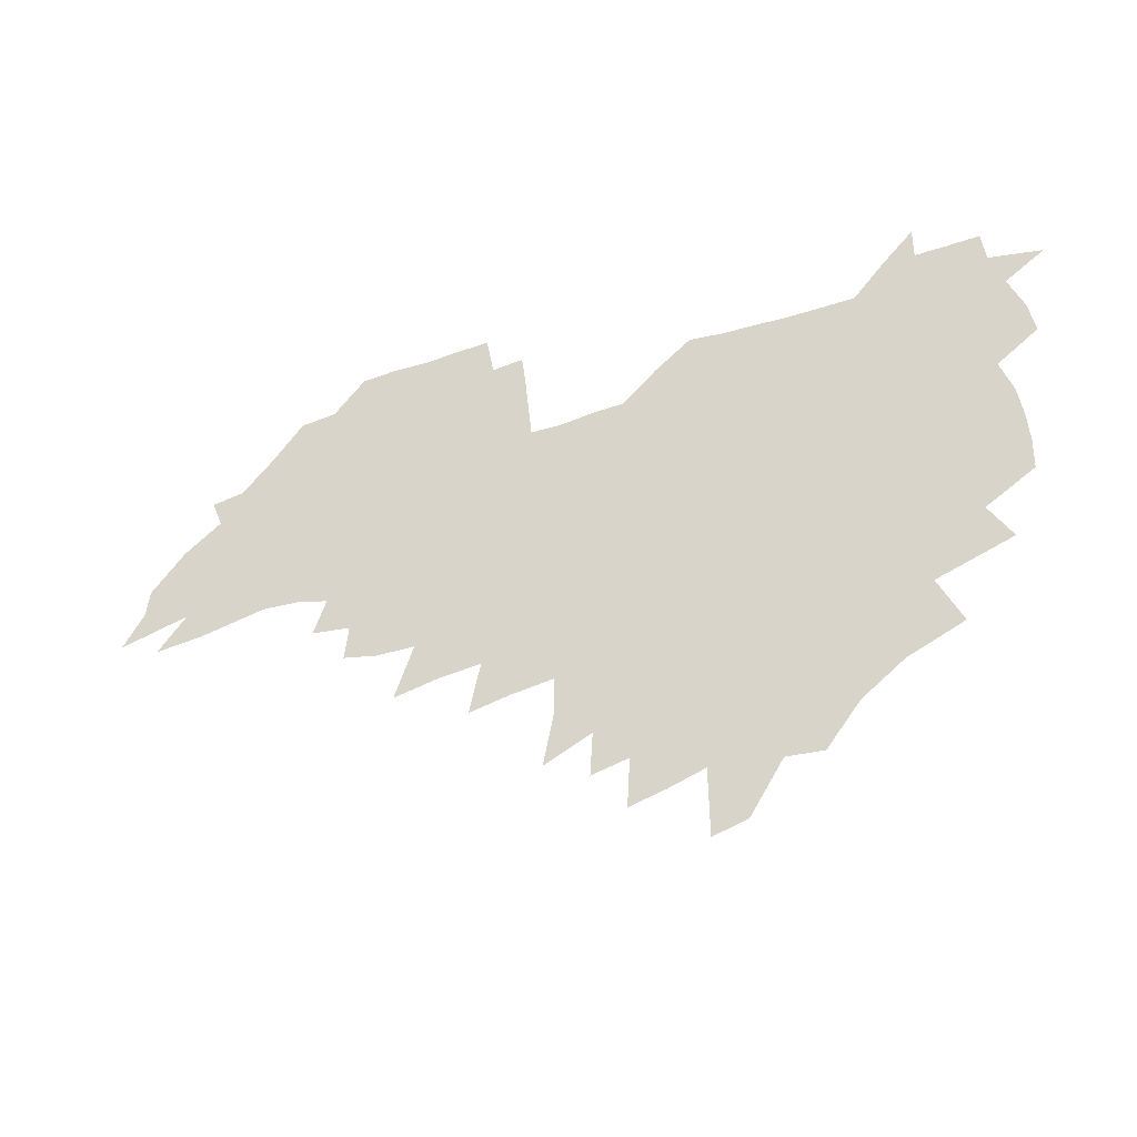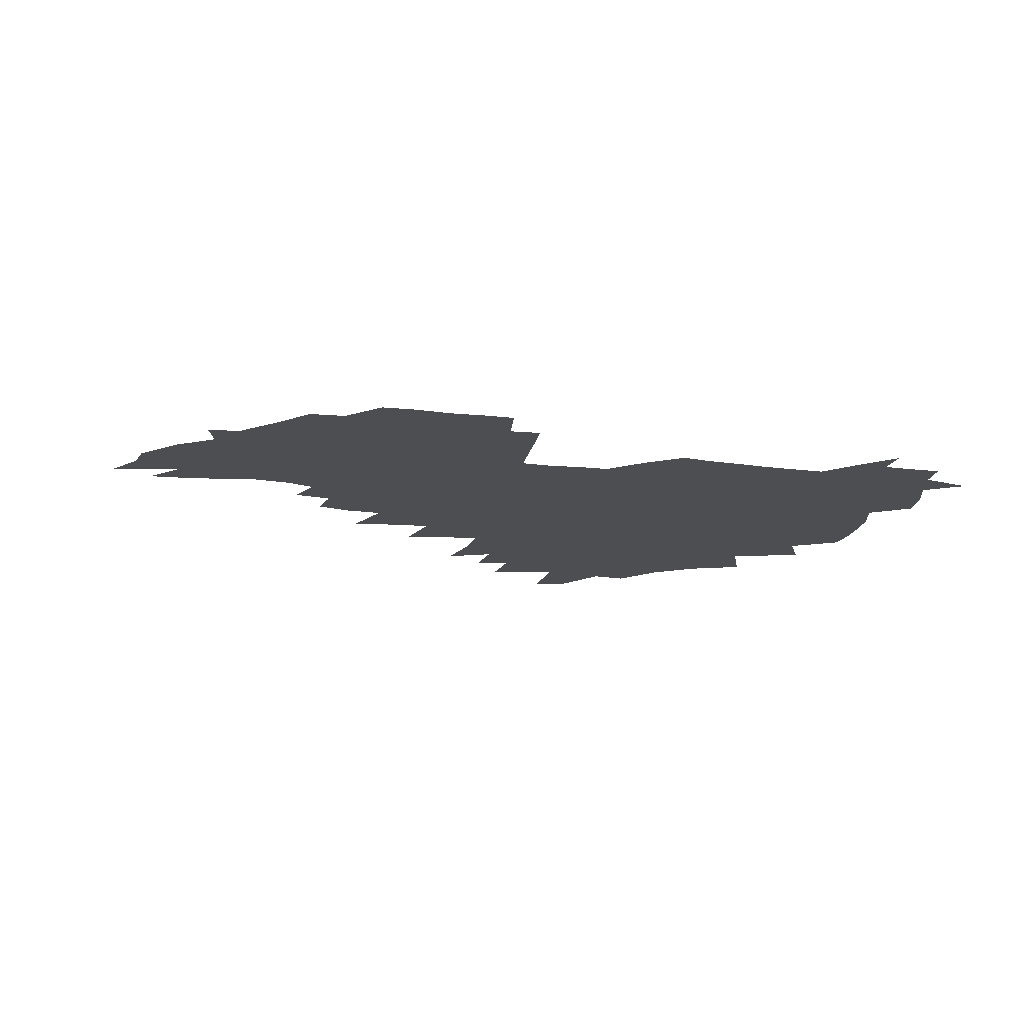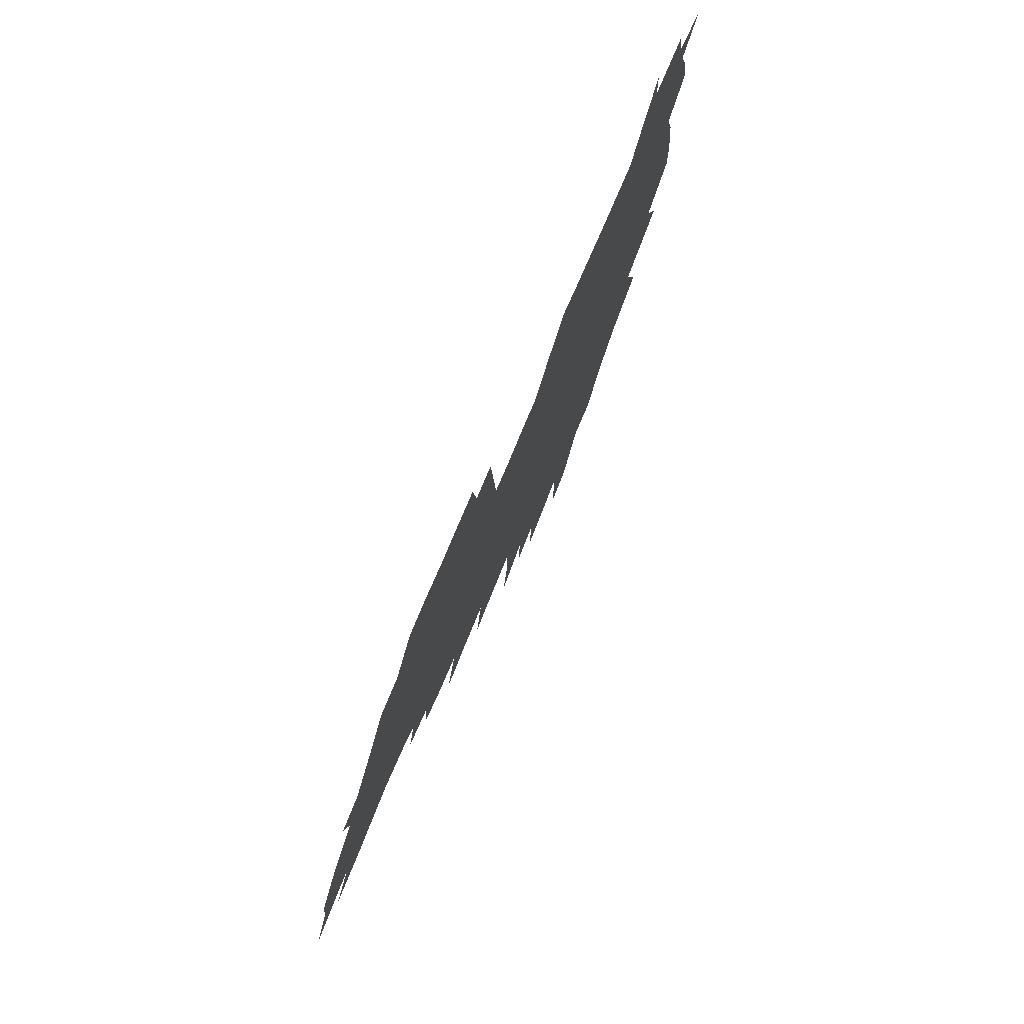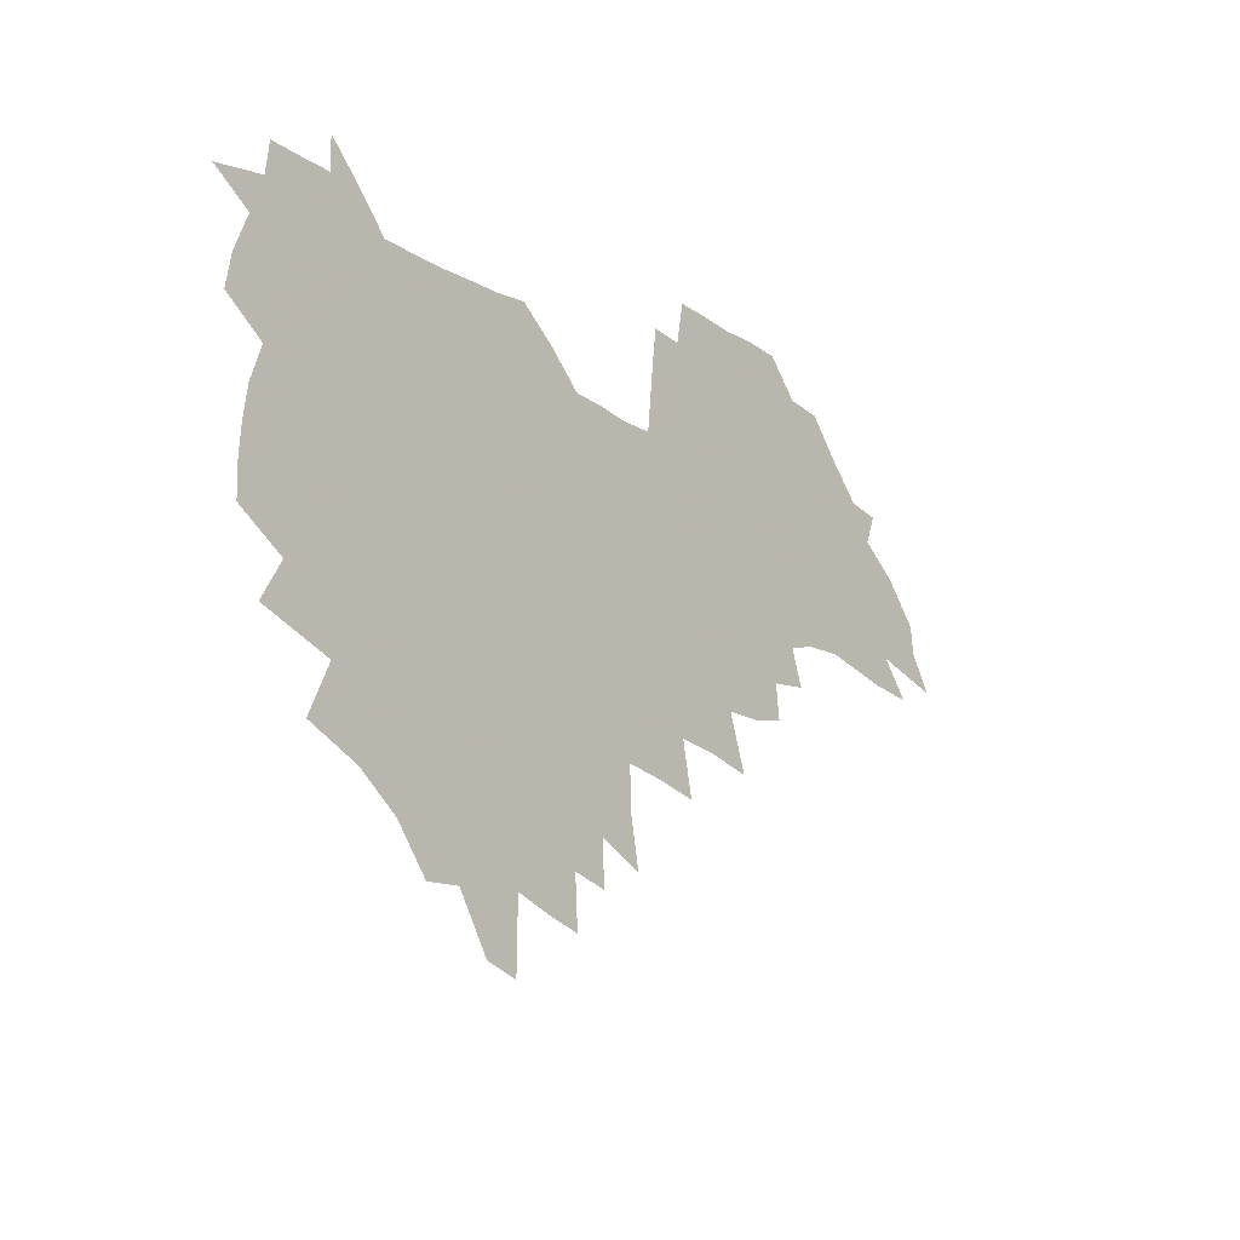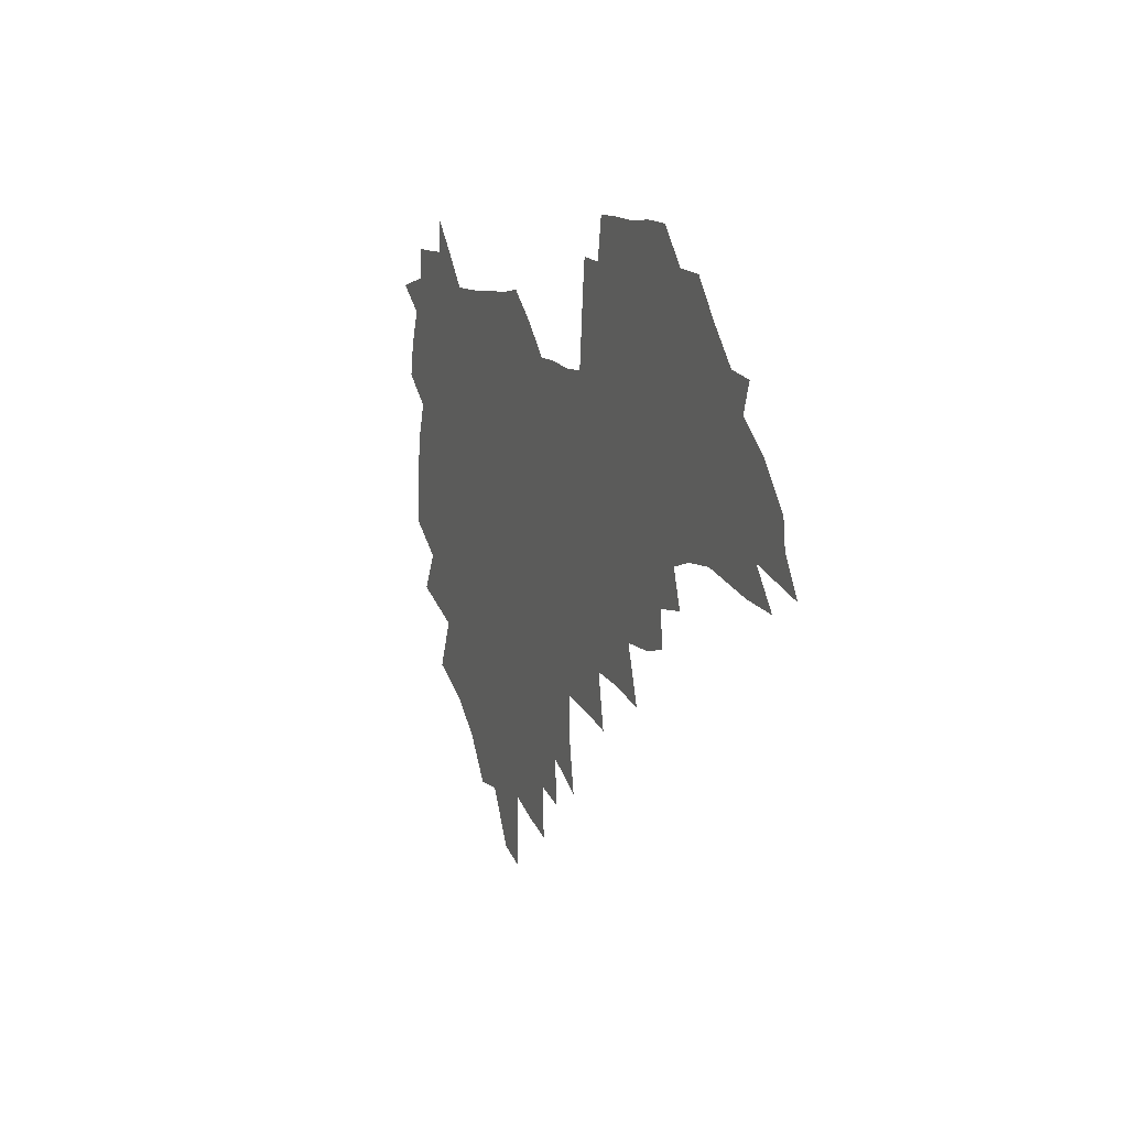
<metadata>
{"format":"obj","ext":"obj","renderer":"f3d","projection":"perspective","resolution":1024,"background":"white","views":[{"elev":-39.1,"azim":-158.6,"up":"+Y"},{"elev":-16.9,"azim":164.2,"up":"+Z"},{"elev":72.7,"azim":112.7,"up":"+Y"},{"elev":-17.4,"azim":-50.5,"up":"+Y"},{"elev":8.8,"azim":68.5,"up":"+Y"}]}
</metadata>
<code>
v 205.8 264.9 0
v 213.7 222 0
v 216.4 236.7 0
v 223 252.9 0
v 228.9 269 0
v 230.7 283 0
v 223.3 151.1 0
v 222.9 164.9 0
v 223.9 179 0
v 226.1 193.3 0
v 231.5 208.7 0
v 234.7 223.6 0
v 236 238.2 0
v 239.2 253.3 0
v 242.7 268.5 0
v 244.5 282.4 0
v 234.5 120.4 0
v 244.5 137.3 0
v 248.3 152.1 0
v 248.8 166 0
v 246.9 180.1 0
v 247.2 194.4 0
v 248.3 208.8 0
v 252.4 224 0
v 252.4 238.4 0
v 253.8 252.9 0
v 255.8 267.3 0
v 258.9 282.1 0
v 258.9 296.7 0
v 257.2 86.37 0
v 267.5 108.3 0
v 268.6 123.8 0
v 275 140 0
v 278 154 0
v 273.6 167.3 0
v 268.9 181 0
v 264.9 195 0
v 267.1 209.5 0
v 268.9 224 0
v 269.2 238.4 0
v 270.4 252.9 0
v 272.1 267.4 0
v 273.3 281.7 0
v 281.5 75.33 0
v 288 95.85 0
v 288.7 111 0
v 290.1 126.1 0
v 292.8 141.2 0
v 292.2 154.6 0
v 293.9 168.2 0
v 289.5 181.7 0
v 286 195.7 0
v 285.2 209.7 0
v 283.6 224 0
v 284.7 238.2 0
v 285 252.5 0
v 286.4 266.7 0
v 299.9 61.17 0
v 303.6 81.78 0
v 303.4 96.4 0
v 305 112.3 0
v 306.4 127.2 0
v 308.4 142.1 0
v 307.5 155.2 0
v 309.2 168.9 0
v 308.9 182 0
v 305 195.8 0
v 304.2 209.6 0
v 302.8 223.7 0
v 301.3 237.9 0
v 301.6 252.1 0
v 301.6 266.3 0
v 314.6 42.11 0
v 317.6 65.72 0
v 318.6 82.54 0
v 319.1 97.92 0
v 319.9 113 0
v 321 127.9 0
v 323.2 143.4 0
v 324 156.8 0
v 323 169.4 0
v 322.8 182.6 0
v 322.4 195.9 0
v 320.9 209.6 0
v 320.9 223.2 0
v 318.7 237.5 0
v 317.5 251.8 0
v 316.8 266.1 0
v 330.8 43.1 0
v 332.8 67.48 0
v 333.5 83.94 0
v 333.7 98.7 0
v 335.2 115.2 0
v 335.5 128.9 0
v 335.9 142.5 0
v 336.3 156.3 0
v 337.3 170.3 0
v 336.9 182.9 0
v 336.3 196 0
v 335.1 209.7 0
v 334.5 223.5 0
v 334 237.3 0
v 333.2 251.3 0
v 331.2 266.7 0
v 345.2 19.71 0
v 346.2 47.27 0
v 346.9 66.79 0
v 347.4 84.27 0
v 347.6 98.72 0
v 348.4 114.9 0
v 348.6 127.9 0
v 349.2 142.6 0
v 349.6 156.9 0
v 349.8 170.5 0
v 349.7 183.1 0
v 349.2 196.4 0
v 348.7 209.9 0
v 347.9 223.8 0
v 348.1 237.5 0
v 347.2 251.5 0
v 345.7 267 0
v 360.3 15.07 0
v 360.7 45.86 0
v 361.3 62.75 0
v 361.2 82.34 0
v 361.5 98.45 0
v 361.7 113.6 0
v 362.1 128 0
v 362.5 142 0
v 362.7 156 0
v 362.9 169.6 0
v 362.7 183.2 0
v 362.5 196.6 0
v 362.3 210.2 0
v 362.1 223.9 0
v 361.6 238.1 0
v 360.7 252.6 0
v 360 268.5 0
v 361 286 0
v 376.6 40.22 0
v 375.9 61.17 0
v 375.1 82.03 0
v 375.5 96.6 0
v 375.7 111.6 0
v 375.7 126.8 0
v 376.4 140.5 0
v 376.4 154.8 0
v 376 169.8 0
v 376 183.1 0
v 376 196.7 0
v 375.8 210.4 0
v 375.7 224.3 0
v 376.1 240.1 0
v 376 255.8 0
v 392.5 35.73 0
v 391.2 57.91 0
v 390 78.21 0
v 389.9 94.47 0
v 389.9 110.1 0
v 390.1 124.8 0
v 390.9 138.8 0
v 390.8 153.3 0
v 389.3 169.6 0
v 389.3 183.1 0
v 389.5 196.7 0
v 389.5 210.4 0
v 389.8 224.6 0
v 390.8 241.5 0
v 407.3 53.75 0
v 406.2 73.33 0
v 404.6 92.21 0
v 405.7 107 0
v 405.7 122.2 0
v 406.2 137 0
v 405.4 152.4 0
v 404.7 167.6 0
v 403.8 182.3 0
v 403.3 196.6 0
v 403.3 210.4 0
v 403.5 224.1 0
v 405 240.8 0
v 426.9 63.03 0
v 422.3 86.45 0
v 422.1 103.7 0
v 423.5 118.4 0
v 421.3 136.3 0
v 420.7 151.2 0
v 419.1 167.3 0
v 418.2 181.9 0
v 417.2 196.6 0
v 417.2 210.3 0
v 417.6 224.2 0
v 418.9 238.8 0
v 440.8 100.7 0
v 438.4 119.7 0
v 437.6 134.8 0
v 435.7 150.9 0
v 433.6 167.3 0
v 432.9 181.5 0
v 430.9 196.8 0
v 431.9 210.3 0
v 431.6 224.1 0
v 433.4 238.8 0
v 434.9 253.4 0
v 436.6 270.3 0
v 438.3 284.2 0
v 458.9 96.55 0
v 454.1 119.7 0
v 452.5 135.7 0
v 450.4 151.8 0
v 448.4 167.4 0
v 447.2 181.9 0
v 445.7 196.5 0
v 446.3 210.1 0
v 445.4 223.9 0
v 447 238.1 0
v 448.5 252.5 0
v 450.5 268.1 0
v 452.2 282.6 0
v 455.5 300.9 0
v 472.4 117.4 0
v 468 136.6 0
v 465.4 152.6 0
v 462.4 168.7 0
v 461.4 182.7 0
v 461.2 196.6 0
v 459.9 210.6 0
v 458.3 223.7 0
v 462.2 238.7 0
v 464.1 253.3 0
v 464.6 267.2 0
v 466.5 282.1 0
v 470.3 300.2 0
v 492.6 112.9 0
v 484.3 136.8 0
v 480.9 153.4 0
v 479.1 168.2 0
v 476.7 183.1 0
v 476.3 197 0
v 476 210.8 0
v 476 224.7 0
v 477.9 239.1 0
v 478.2 253 0
v 480.3 267.7 0
v 482.3 282.8 0
v 485 298.9 0
v 501.7 136.8 0
v 497.1 154.2 0
v 493.8 169.5 0
v 491.8 183.7 0
v 491.2 197.4 0
v 491.6 211.1 0
v 491.6 224.9 0
v 492.6 238.9 0
v 493.9 253.1 0
v 497 268.3 0
v 497.7 282.5 0
v 501.3 299.3 0
v 516.7 139.8 0
v 515 155.1 0
v 510.1 170.7 0
v 508.1 184.4 0
v 504.5 198.4 0
v 504.9 211.2 0
v 507.4 225.2 0
v 507.4 238.8 0
v 508.9 252.7 0
v 512.5 268 0
v 511.9 281.7 0
v 516.6 298.1 0
v 532.3 157.1 0
v 526.7 172.8 0
v 523.9 185.8 0
v 523.1 198.7 0
v 521 211.8 0
v 522 225 0
v 521.2 238.4 0
v 523.1 252 0
v 526.3 266.9 0
v 530.6 282.3 0
v 540 176.3 0
v 538.3 187.4 0
v 537.2 199.5 0
v 535.8 212.1 0
v 535.6 224.9 0
v 539.9 238.4 0
v 539.5 251.7 0
v 542.4 265.7 0
v 546.4 280.5 0
v 557.2 177.1 0
v 554 188.5 0
v 551.9 200.1 0
v 551.2 212 0
v 552.7 224.4 0
v 555.6 237.3 0
v 556.7 250.6 0
v 559.7 264.3 0
v 587.5 170.5 0
v 570.6 188.3 0
v 568.3 199.8 0
v 567.7 211.4 0
v 569.4 223.3 0
v 569.3 235.9 0
v 574.1 248.7 0
v 608.1 168.1 0
v 595.3 183.9 0
v 588.1 197.8 0
v 584.2 210.3 0
v 583.8 221.9 0
v 583.8 233.6 0
v 588.6 246.1 0
v 626.6 175.4 0
v 616.9 190.9 0
v 615.4 203 0
v 600.3 220.9 0
f 4 5 1
f 11 12 2
f 2 12 3
f 12 13 3
f 3 13 4
f 13 14 4
f 4 14 5
f 14 15 5
f 5 15 6
f 15 16 6
f 18 19 7
f 7 19 8
f 19 20 8
f 8 20 9
f 20 21 9
f 9 21 10
f 21 22 10
f 10 22 11
f 22 23 11
f 11 23 12
f 23 24 12
f 12 24 13
f 24 25 13
f 13 25 14
f 25 26 14
f 14 26 15
f 26 27 15
f 15 27 16
f 27 28 16
f 31 32 17
f 17 32 18
f 32 33 18
f 18 33 19
f 33 34 19
f 19 34 20
f 34 35 20
f 20 35 21
f 35 36 21
f 21 36 22
f 36 37 22
f 22 37 23
f 37 38 23
f 23 38 24
f 38 39 24
f 24 39 25
f 39 40 25
f 25 40 26
f 40 41 26
f 26 41 27
f 41 42 27
f 27 42 28
f 42 43 28
f 28 43 29
f 44 45 30
f 30 45 31
f 45 46 31
f 31 46 32
f 46 47 32
f 32 47 33
f 47 48 33
f 33 48 34
f 48 49 34
f 34 49 35
f 49 50 35
f 35 50 36
f 50 51 36
f 36 51 37
f 51 52 37
f 37 52 38
f 52 53 38
f 38 53 39
f 53 54 39
f 39 54 40
f 54 55 40
f 40 55 41
f 55 56 41
f 41 56 42
f 56 57 42
f 42 57 43
f 58 59 44
f 44 59 45
f 59 60 45
f 45 60 46
f 60 61 46
f 46 61 47
f 61 62 47
f 47 62 48
f 62 63 48
f 48 63 49
f 63 64 49
f 49 64 50
f 64 65 50
f 50 65 51
f 65 66 51
f 51 66 52
f 66 67 52
f 52 67 53
f 67 68 53
f 53 68 54
f 68 69 54
f 54 69 55
f 69 70 55
f 55 70 56
f 70 71 56
f 56 71 57
f 71 72 57
f 73 74 58
f 58 74 59
f 74 75 59
f 59 75 60
f 75 76 60
f 60 76 61
f 76 77 61
f 61 77 62
f 77 78 62
f 62 78 63
f 78 79 63
f 63 79 64
f 79 80 64
f 64 80 65
f 80 81 65
f 65 81 66
f 81 82 66
f 66 82 67
f 82 83 67
f 67 83 68
f 83 84 68
f 68 84 69
f 84 85 69
f 69 85 70
f 85 86 70
f 70 86 71
f 86 87 71
f 71 87 72
f 87 88 72
f 73 89 74
f 89 90 74
f 74 90 75
f 90 91 75
f 75 91 76
f 91 92 76
f 76 92 77
f 92 93 77
f 77 93 78
f 93 94 78
f 78 94 79
f 94 95 79
f 79 95 80
f 95 96 80
f 80 96 81
f 96 97 81
f 81 97 82
f 97 98 82
f 82 98 83
f 98 99 83
f 83 99 84
f 99 100 84
f 84 100 85
f 100 101 85
f 85 101 86
f 101 102 86
f 86 102 87
f 102 103 87
f 87 103 88
f 103 104 88
f 105 106 89
f 89 106 90
f 106 107 90
f 90 107 91
f 107 108 91
f 91 108 92
f 108 109 92
f 92 109 93
f 109 110 93
f 93 110 94
f 110 111 94
f 94 111 95
f 111 112 95
f 95 112 96
f 112 113 96
f 96 113 97
f 113 114 97
f 97 114 98
f 114 115 98
f 98 115 99
f 115 116 99
f 99 116 100
f 116 117 100
f 100 117 101
f 117 118 101
f 101 118 102
f 118 119 102
f 102 119 103
f 119 120 103
f 103 120 104
f 120 121 104
f 105 122 106
f 122 123 106
f 106 123 107
f 123 124 107
f 107 124 108
f 124 125 108
f 108 125 109
f 125 126 109
f 109 126 110
f 126 127 110
f 110 127 111
f 127 128 111
f 111 128 112
f 128 129 112
f 112 129 113
f 129 130 113
f 113 130 114
f 130 131 114
f 114 131 115
f 131 132 115
f 115 132 116
f 132 133 116
f 116 133 117
f 133 134 117
f 117 134 118
f 134 135 118
f 118 135 119
f 135 136 119
f 119 136 120
f 136 137 120
f 120 137 121
f 137 138 121
f 123 140 124
f 140 141 124
f 124 141 125
f 141 142 125
f 125 142 126
f 142 143 126
f 126 143 127
f 143 144 127
f 127 144 128
f 144 145 128
f 128 145 129
f 145 146 129
f 129 146 130
f 146 147 130
f 130 147 131
f 147 148 131
f 131 148 132
f 148 149 132
f 132 149 133
f 149 150 133
f 133 150 134
f 150 151 134
f 134 151 135
f 151 152 135
f 135 152 136
f 152 153 136
f 136 153 137
f 153 154 137
f 137 154 138
f 140 155 141
f 155 156 141
f 141 156 142
f 156 157 142
f 142 157 143
f 157 158 143
f 143 158 144
f 158 159 144
f 144 159 145
f 159 160 145
f 145 160 146
f 160 161 146
f 146 161 147
f 161 162 147
f 147 162 148
f 162 163 148
f 148 163 149
f 163 164 149
f 149 164 150
f 164 165 150
f 150 165 151
f 165 166 151
f 151 166 152
f 166 167 152
f 152 167 153
f 167 168 153
f 153 168 154
f 156 169 157
f 169 170 157
f 157 170 158
f 170 171 158
f 158 171 159
f 171 172 159
f 159 172 160
f 172 173 160
f 160 173 161
f 173 174 161
f 161 174 162
f 174 175 162
f 162 175 163
f 175 176 163
f 163 176 164
f 176 177 164
f 164 177 165
f 177 178 165
f 165 178 166
f 178 179 166
f 166 179 167
f 179 180 167
f 167 180 168
f 180 181 168
f 170 182 171
f 182 183 171
f 171 183 172
f 183 184 172
f 172 184 173
f 184 185 173
f 173 185 174
f 185 186 174
f 174 186 175
f 186 187 175
f 175 187 176
f 187 188 176
f 176 188 177
f 188 189 177
f 177 189 178
f 189 190 178
f 178 190 179
f 190 191 179
f 179 191 180
f 191 192 180
f 180 192 181
f 192 193 181
f 184 194 185
f 194 195 185
f 185 195 186
f 195 196 186
f 186 196 187
f 196 197 187
f 187 197 188
f 197 198 188
f 188 198 189
f 198 199 189
f 189 199 190
f 199 200 190
f 190 200 191
f 200 201 191
f 191 201 192
f 201 202 192
f 192 202 193
f 202 203 193
f 194 207 195
f 207 208 195
f 195 208 196
f 208 209 196
f 196 209 197
f 209 210 197
f 197 210 198
f 210 211 198
f 198 211 199
f 211 212 199
f 199 212 200
f 212 213 200
f 200 213 201
f 213 214 201
f 201 214 202
f 214 215 202
f 202 215 203
f 215 216 203
f 203 216 204
f 216 217 204
f 204 217 205
f 217 218 205
f 205 218 206
f 218 219 206
f 208 221 209
f 221 222 209
f 209 222 210
f 222 223 210
f 210 223 211
f 223 224 211
f 211 224 212
f 224 225 212
f 212 225 213
f 225 226 213
f 213 226 214
f 226 227 214
f 214 227 215
f 227 228 215
f 215 228 216
f 228 229 216
f 216 229 217
f 229 230 217
f 217 230 218
f 230 231 218
f 218 231 219
f 231 232 219
f 219 232 220
f 232 233 220
f 221 234 222
f 234 235 222
f 222 235 223
f 235 236 223
f 223 236 224
f 236 237 224
f 224 237 225
f 237 238 225
f 225 238 226
f 238 239 226
f 226 239 227
f 239 240 227
f 227 240 228
f 240 241 228
f 228 241 229
f 241 242 229
f 229 242 230
f 242 243 230
f 230 243 231
f 243 244 231
f 231 244 232
f 244 245 232
f 232 245 233
f 245 246 233
f 235 247 236
f 247 248 236
f 236 248 237
f 248 249 237
f 237 249 238
f 249 250 238
f 238 250 239
f 250 251 239
f 239 251 240
f 251 252 240
f 240 252 241
f 252 253 241
f 241 253 242
f 253 254 242
f 242 254 243
f 254 255 243
f 243 255 244
f 255 256 244
f 244 256 245
f 256 257 245
f 245 257 246
f 257 258 246
f 247 259 248
f 259 260 248
f 248 260 249
f 260 261 249
f 249 261 250
f 261 262 250
f 250 262 251
f 262 263 251
f 251 263 252
f 263 264 252
f 252 264 253
f 264 265 253
f 253 265 254
f 265 266 254
f 254 266 255
f 266 267 255
f 255 267 256
f 267 268 256
f 256 268 257
f 268 269 257
f 257 269 258
f 269 270 258
f 260 271 261
f 271 272 261
f 261 272 262
f 272 273 262
f 262 273 263
f 273 274 263
f 263 274 264
f 274 275 264
f 264 275 265
f 275 276 265
f 265 276 266
f 276 277 266
f 266 277 267
f 277 278 267
f 267 278 268
f 278 279 268
f 268 279 269
f 279 280 269
f 269 280 270
f 272 281 273
f 281 282 273
f 273 282 274
f 282 283 274
f 274 283 275
f 283 284 275
f 275 284 276
f 284 285 276
f 276 285 277
f 285 286 277
f 277 286 278
f 286 287 278
f 278 287 279
f 287 288 279
f 279 288 280
f 288 289 280
f 281 290 282
f 290 291 282
f 282 291 283
f 291 292 283
f 283 292 284
f 292 293 284
f 284 293 285
f 293 294 285
f 285 294 286
f 294 295 286
f 286 295 287
f 295 296 287
f 287 296 288
f 296 297 288
f 288 297 289
f 290 298 291
f 298 299 291
f 291 299 292
f 299 300 292
f 292 300 293
f 300 301 293
f 293 301 294
f 301 302 294
f 294 302 295
f 302 303 295
f 295 303 296
f 303 304 296
f 296 304 297
f 298 305 299
f 305 306 299
f 299 306 300
f 306 307 300
f 300 307 301
f 307 308 301
f 301 308 302
f 308 309 302
f 302 309 303
f 309 310 303
f 303 310 304
f 310 311 304
f 306 312 307
f 312 313 307
f 307 313 308
f 313 314 308
f 308 314 309
f 314 315 309
f 309 315 310

</code>
